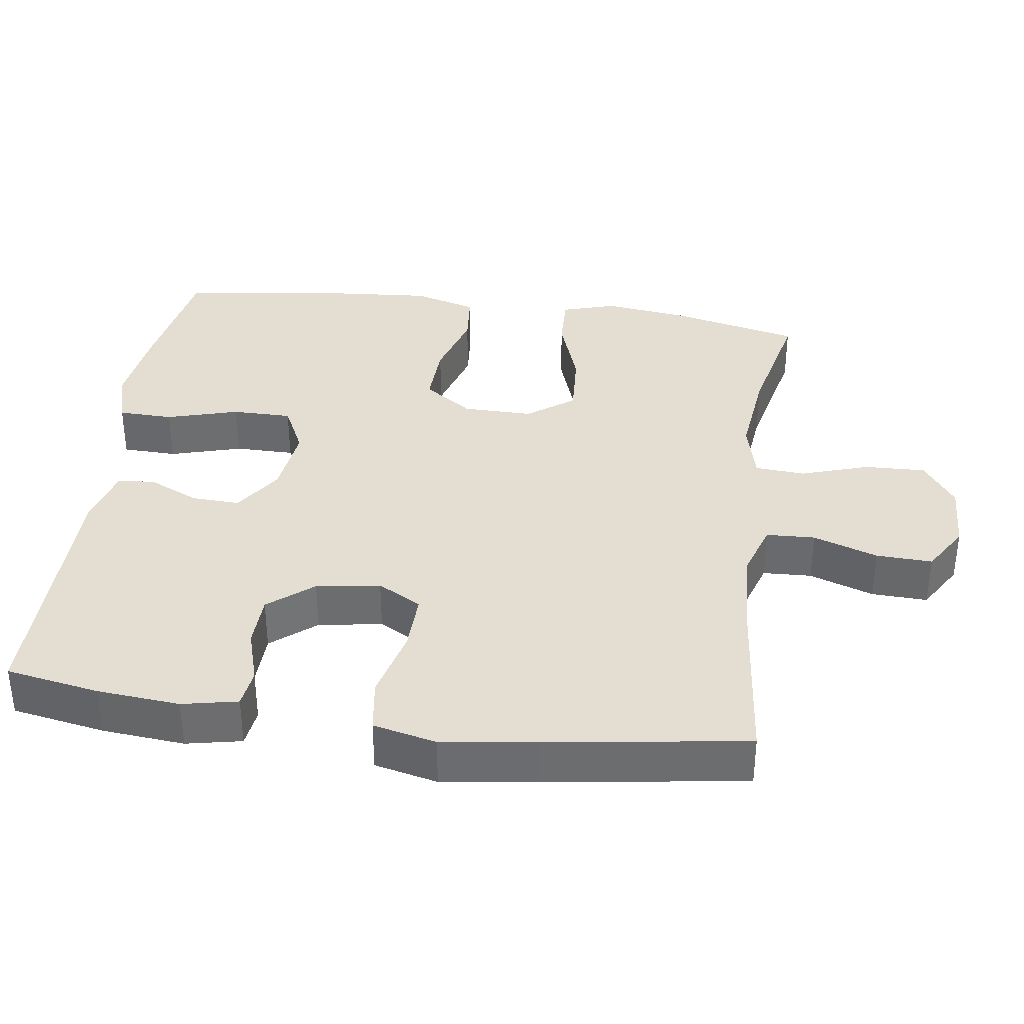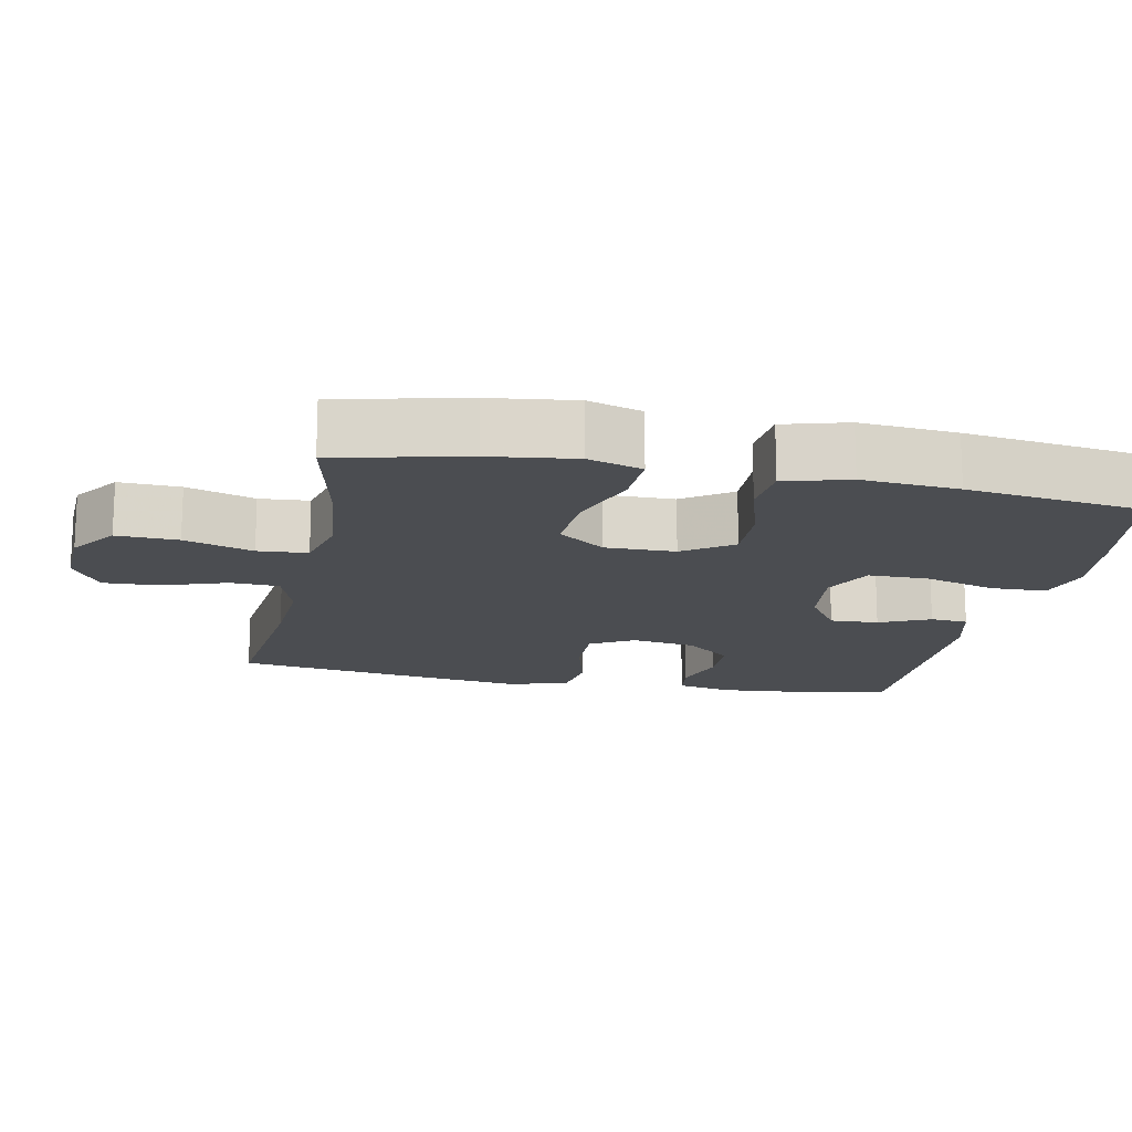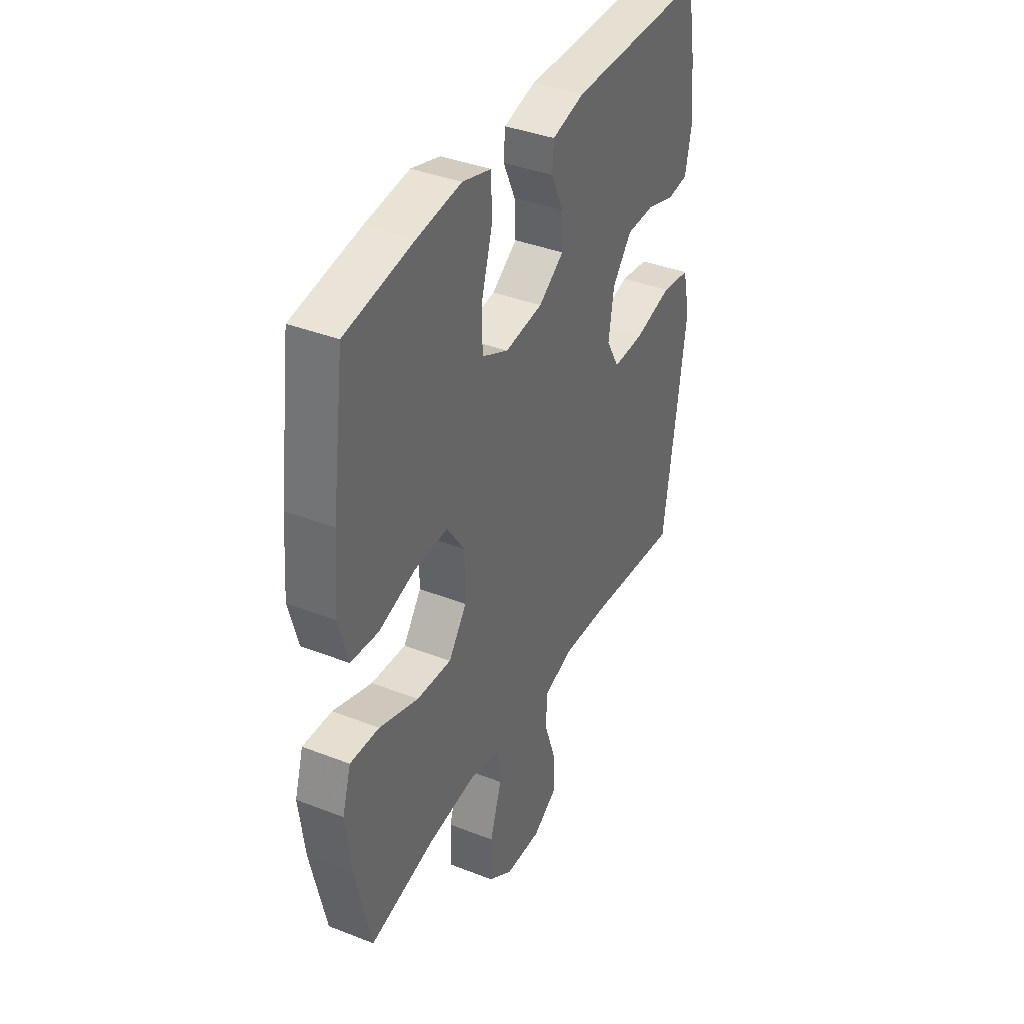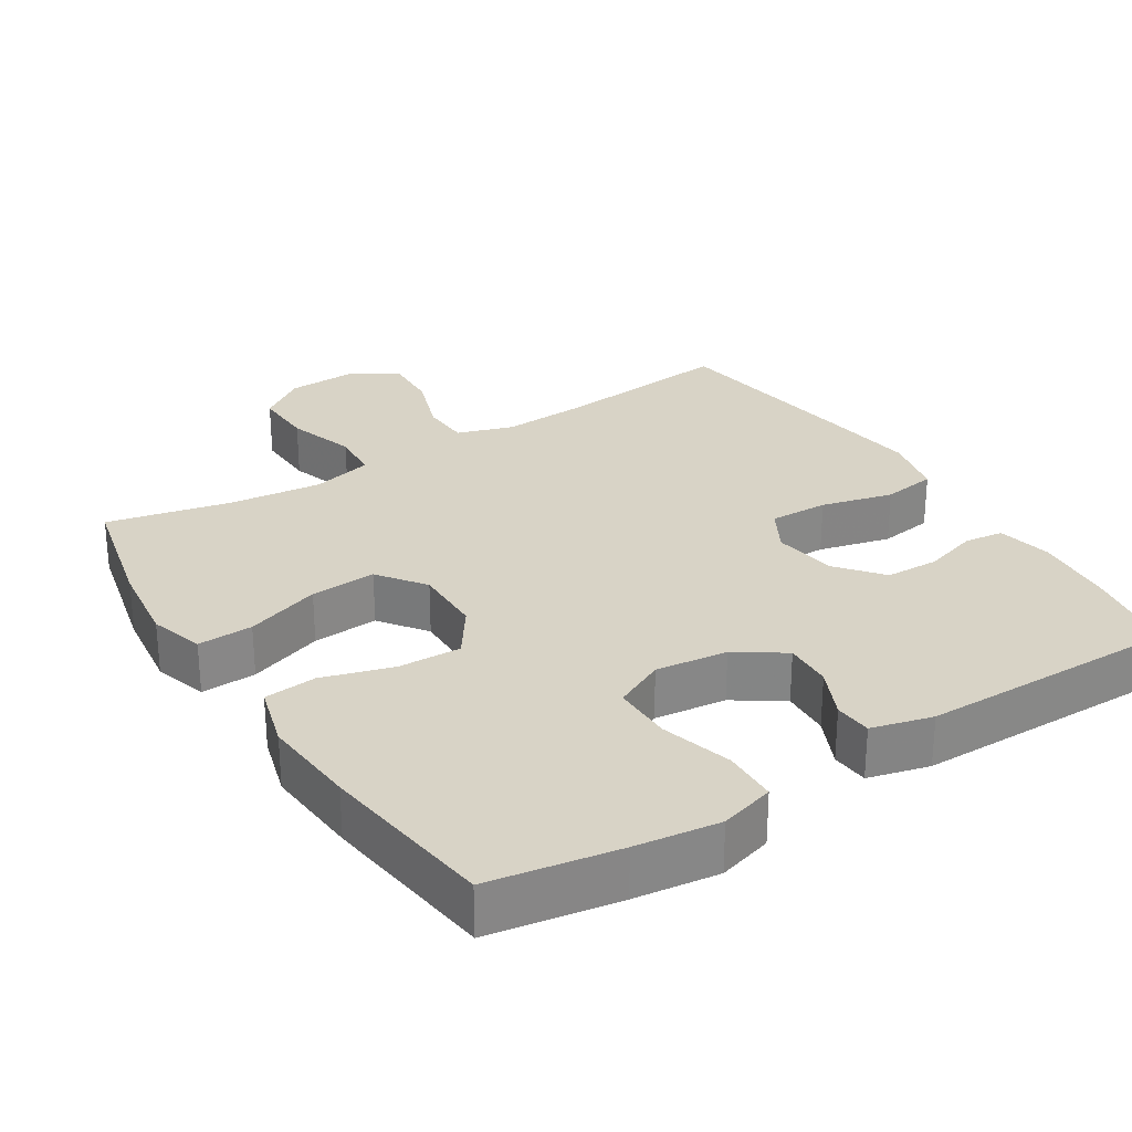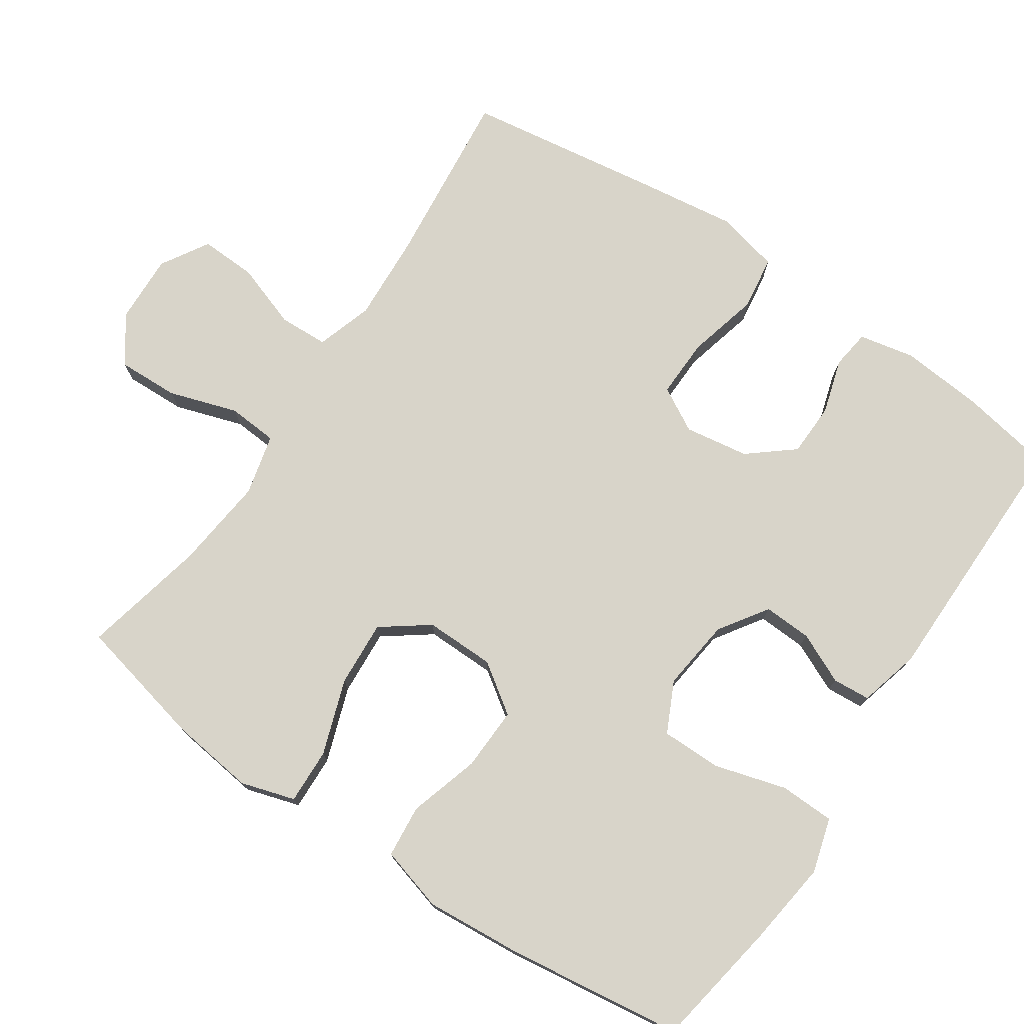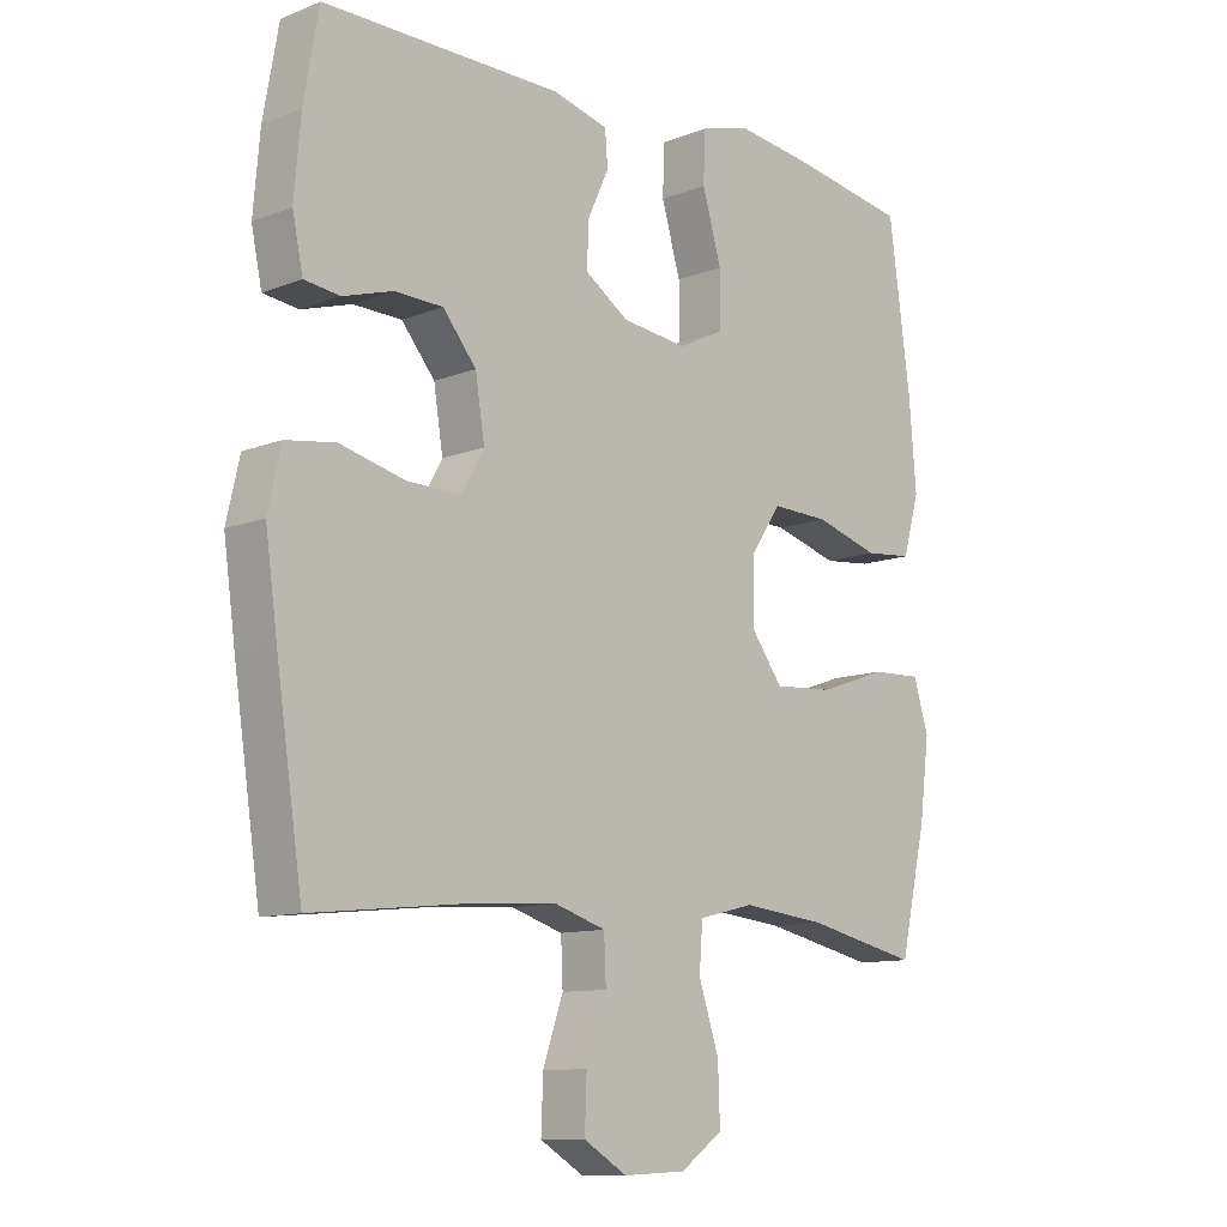
<metadata>
{"format":"obj","ext":"obj","renderer":"f3d","projection":"perspective","resolution":1024,"background":"white","views":[{"elev":36.2,"azim":98.0,"up":"+Y"},{"elev":-15.9,"azim":-101.4,"up":"+Y"},{"elev":38.3,"azim":-63.7,"up":"+Z"},{"elev":28.2,"azim":-32.2,"up":"+Y"},{"elev":75.5,"azim":-55.9,"up":"+Y"},{"elev":-10.9,"azim":134.1,"up":"+Z"}]}
</metadata>
<code>
v -0.5 0.07 0.5
v -0.32 0.07 0.53
v -0.203 0.07 0.545
v -0.127 0.07 0.523
v -0.125 0.07 0.447
v -0.154 0.07 0.347
v -0.154 0.07 0.264
v -0.084 0.07 0.23
v 0.016 0.07 0.242
v 0.083 0.07 0.287
v 0.08 0.07 0.354
v 0.048 0.07 0.424
v 0.052 0.07 0.476
v 0.137 0.07 0.498
v 0.5 0.07 0.5
v 0.523 0.07 0.37
v 0.533 0.07 0.255
v 0.517 0.07 0.178
v 0.463 0.07 0.171
v 0.387 0.07 0.194
v 0.313 0.07 0.192
v 0.262 0.07 0.13
v 0.248 0.07 0.041
v 0.282 0.07 -0.02
v 0.364 0.07 -0.018
v 0.464 0.07 0.007
v 0.539 0.07 -0.004
v 0.559 0.07 -0.092
v 0.541 0.07 -0.223
v 0.5 0.07 -0.5
v 0.253 0.07 -0.474
v 0.131 0.07 -0.467
v 0.053 0.07 -0.492
v 0.05 0.07 -0.56
v 0.081 0.07 -0.65
v 0.084 0.07 -0.728
v 0.018 0.07 -0.768
v -0.078 0.07 -0.764
v -0.143 0.07 -0.718
v -0.14 0.07 -0.633
v -0.109 0.07 -0.538
v -0.114 0.07 -0.469
v -0.199 0.07 -0.448
v -0.328 0.07 -0.462
v -0.5 0.07 -0.5
v -0.541 0.07 -0.32
v -0.556 0.07 -0.202
v -0.533 0.07 -0.127
v -0.456 0.07 -0.13
v -0.352 0.07 -0.166
v -0.26 0.07 -0.172
v -0.212 0.07 -0.107
v -0.213 0.07 -0.01
v -0.26 0.07 0.058
v -0.348 0.07 0.055
v -0.446 0.07 0.026
v -0.519 0.07 0.033
v -0.544 0.07 0.122
v -0.533 0.07 0.256
v -0.5 0 0.5
v -0.32 0 0.53
v -0.203 0 0.545
v -0.127 0 0.523
v -0.125 0 0.447
v -0.154 0 0.347
v -0.154 0 0.264
v -0.084 0 0.23
v 0.016 0 0.242
v 0.083 0 0.287
v 0.08 0 0.354
v 0.048 0 0.424
v 0.052 0 0.476
v 0.137 0 0.498
v 0.5 0 0.5
v 0.523 0 0.37
v 0.533 0 0.255
v 0.517 0 0.178
v 0.463 0 0.171
v 0.387 0 0.194
v 0.313 0 0.192
v 0.262 0 0.13
v 0.248 0 0.041
v 0.282 0 -0.02
v 0.364 0 -0.018
v 0.464 0 0.007
v 0.539 0 -0.004
v 0.559 0 -0.092
v 0.541 0 -0.223
v 0.5 0 -0.5
v 0.253 0 -0.474
v 0.131 0 -0.467
v 0.053 0 -0.492
v 0.05 0 -0.56
v 0.081 0 -0.65
v 0.084 0 -0.728
v 0.018 0 -0.768
v -0.078 0 -0.764
v -0.143 0 -0.718
v -0.14 0 -0.633
v -0.109 0 -0.538
v -0.114 0 -0.469
v -0.199 0 -0.448
v -0.328 0 -0.462
v -0.5 0 -0.5
v -0.541 0 -0.32
v -0.556 0 -0.202
v -0.533 0 -0.127
v -0.456 0 -0.13
v -0.352 0 -0.166
v -0.26 0 -0.172
v -0.212 0 -0.107
v -0.213 0 -0.01
v -0.26 0 0.058
v -0.348 0 0.055
v -0.446 0 0.026
v -0.519 0 0.033
v -0.544 0 0.122
v -0.533 0 0.256
f 55 56 57 58
f 54 55 58 59
f 47 48 49 50
f 47 50 51
f 44 45 46 47
f 43 44 47 51
f 42 43 51 52
f 38 39 40 41
f 38 41 42
f 37 38 42
f 34 35 36 37
f 33 34 37 42
f 32 33 42 52
f 28 29 30 31
f 25 26 27 28
f 24 25 28 31
f 23 24 31 32
f 17 18 19 20
f 17 20 21
f 16 17 21
f 15 16 21
f 14 15 21 22
f 11 12 13 14
f 10 11 14 22
f 3 4 5 6
f 3 6 7
f 2 3 7
f 54 59 1 2
f 53 54 2 7
f 52 53 7 8
f 32 52 8 9
f 22 23 32
f 9 10 22 32
f 117 116 115 114
f 118 117 114 113
f 109 108 107 106
f 110 109 106
f 106 105 104 103
f 110 106 103 102
f 111 110 102 101
f 100 99 98 97
f 101 100 97
f 101 97 96
f 96 95 94 93
f 101 96 93 92
f 111 101 92 91
f 90 89 88 87
f 87 86 85 84
f 90 87 84 83
f 91 90 83 82
f 79 78 77 76
f 80 79 76
f 80 76 75
f 80 75 74
f 81 80 74 73
f 73 72 71 70
f 81 73 70 69
f 65 64 63 62
f 66 65 62
f 66 62 61
f 61 60 118 113
f 66 61 113 112
f 67 66 112 111
f 68 67 111 91
f 91 82 81
f 91 81 69 68
f 1 60 61 2
f 2 61 62 3
f 3 62 63 4
f 4 63 64 5
f 5 64 65 6
f 6 65 66 7
f 7 66 67 8
f 8 67 68 9
f 9 68 69 10
f 10 69 70 11
f 11 70 71 12
f 12 71 72 13
f 13 72 73 14
f 14 73 74 15
f 15 74 75 16
f 16 75 76 17
f 17 76 77 18
f 18 77 78 19
f 19 78 79 20
f 20 79 80 21
f 21 80 81 22
f 22 81 82 23
f 23 82 83 24
f 24 83 84 25
f 25 84 85 26
f 26 85 86 27
f 27 86 87 28
f 28 87 88 29
f 29 88 89 30
f 30 89 90 31
f 31 90 91 32
f 32 91 92 33
f 33 92 93 34
f 34 93 94 35
f 35 94 95 36
f 36 95 96 37
f 37 96 97 38
f 38 97 98 39
f 39 98 99 40
f 40 99 100 41
f 41 100 101 42
f 42 101 102 43
f 43 102 103 44
f 44 103 104 45
f 45 104 105 46
f 46 105 106 47
f 47 106 107 48
f 48 107 108 49
f 49 108 109 50
f 50 109 110 51
f 51 110 111 52
f 52 111 112 53
f 53 112 113 54
f 54 113 114 55
f 55 114 115 56
f 56 115 116 57
f 57 116 117 58
f 58 117 118 59
f 59 118 60 1

</code>
